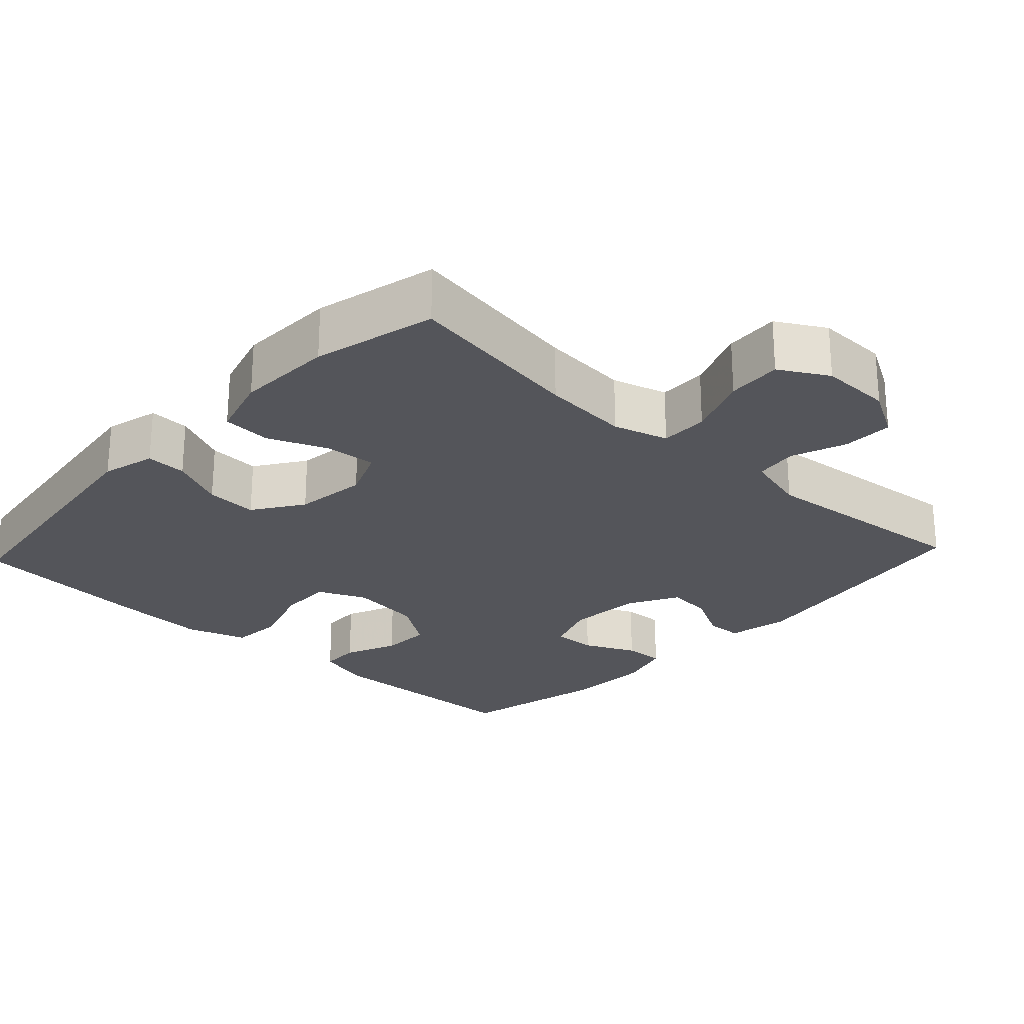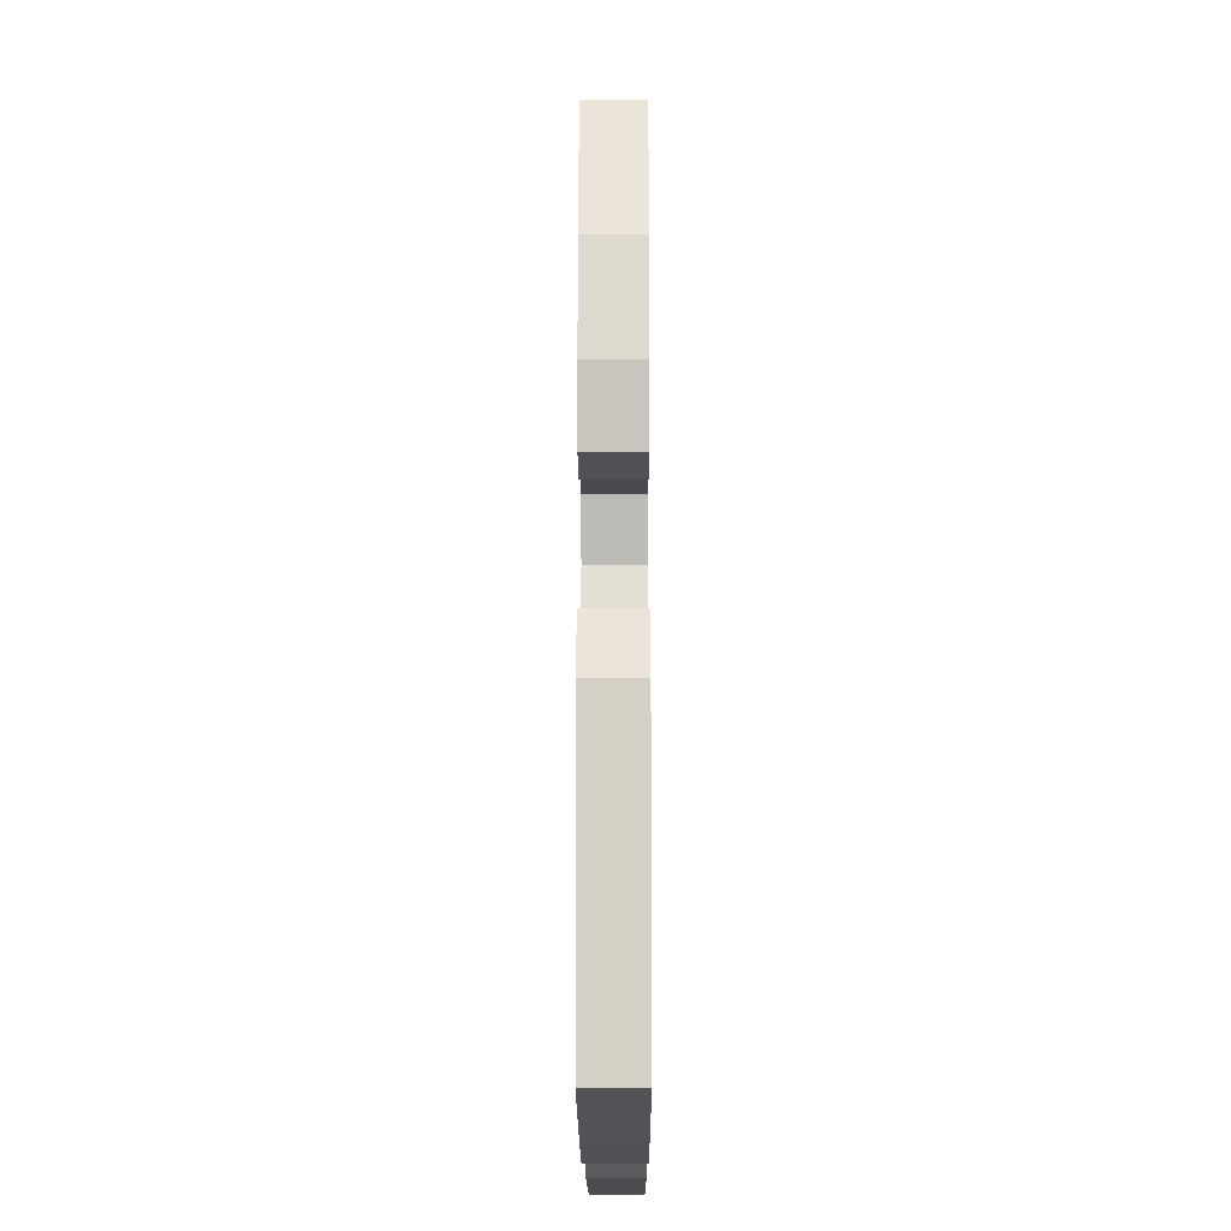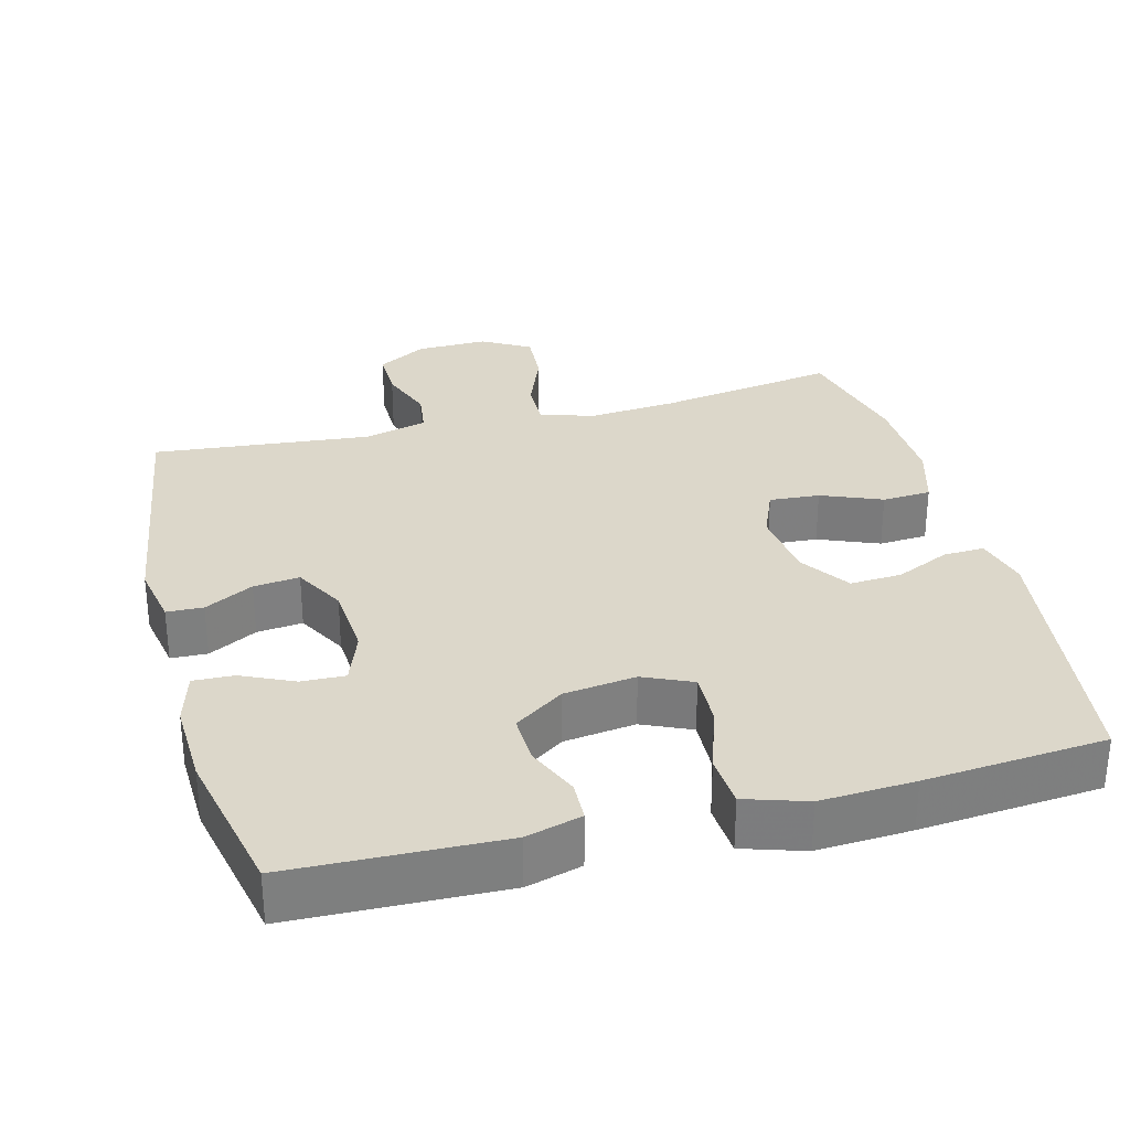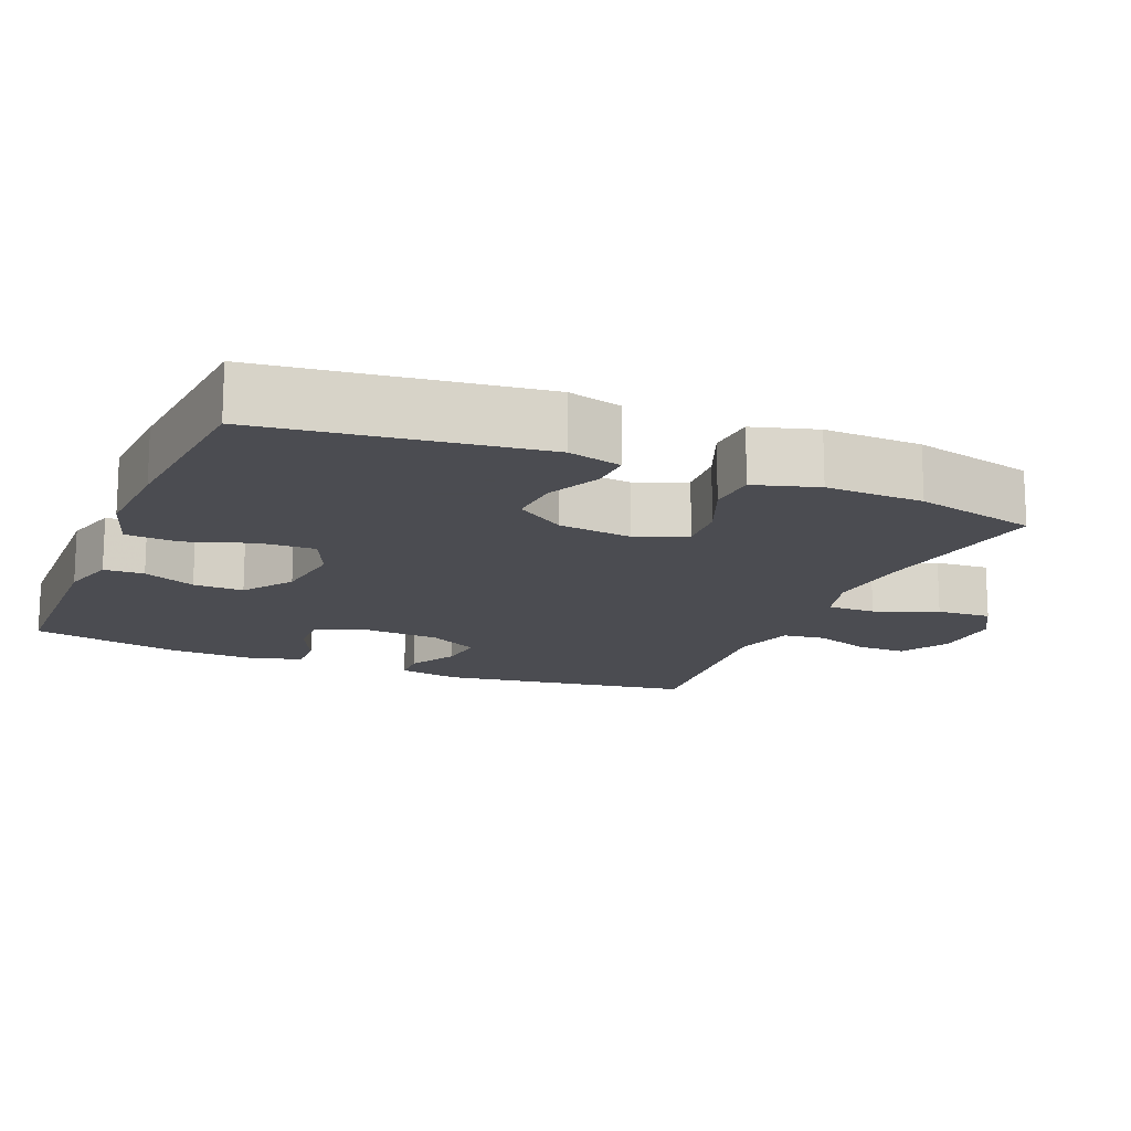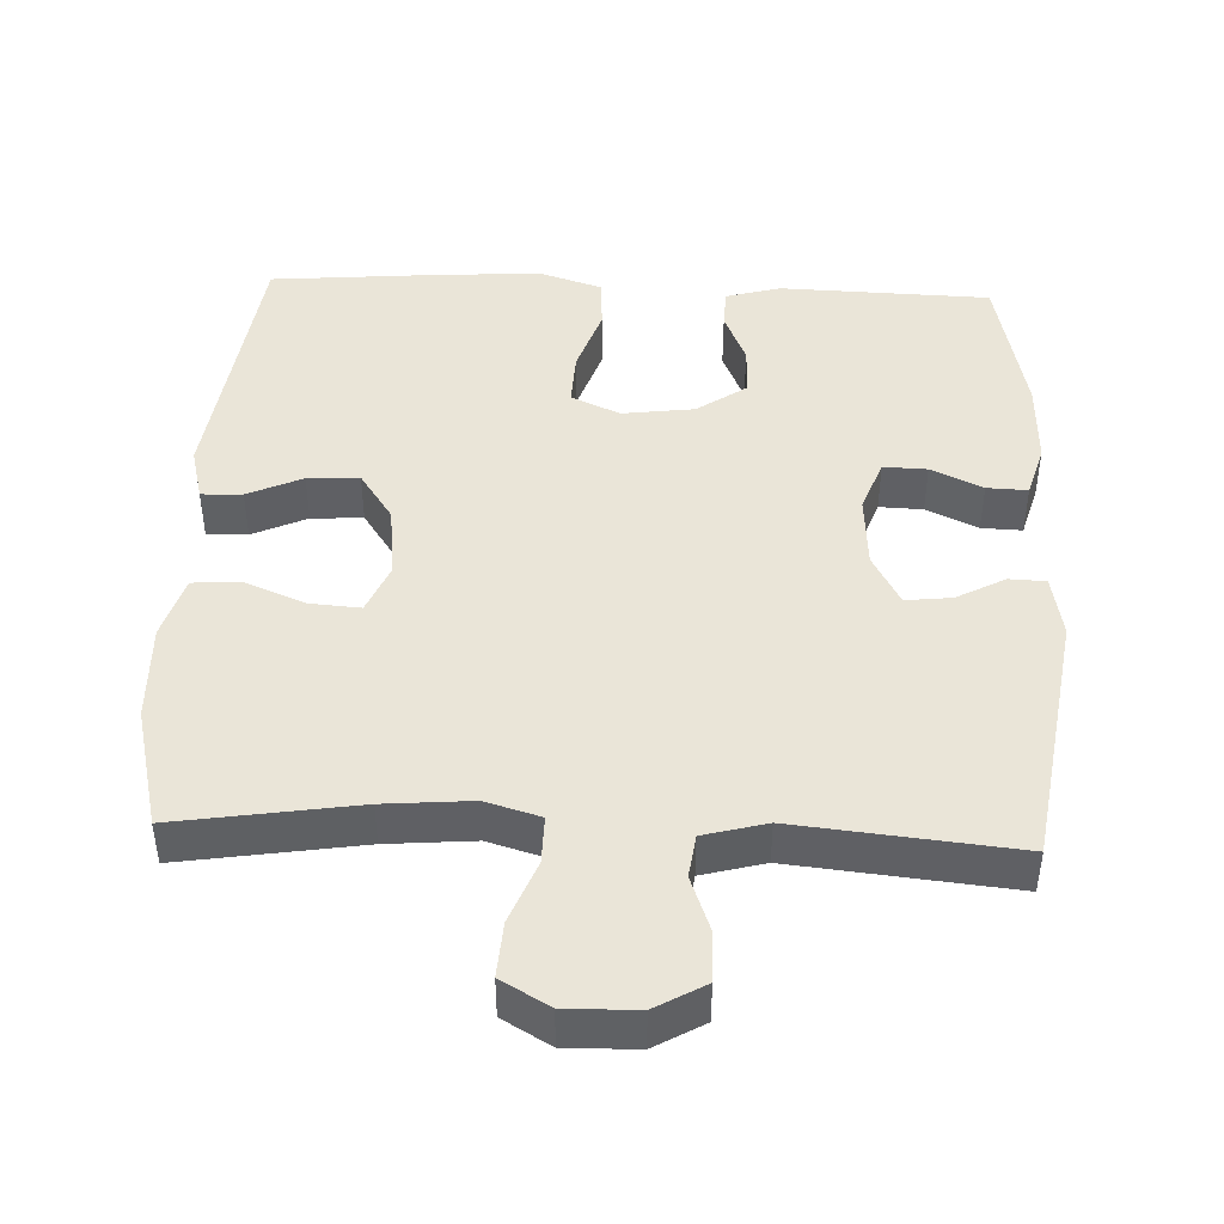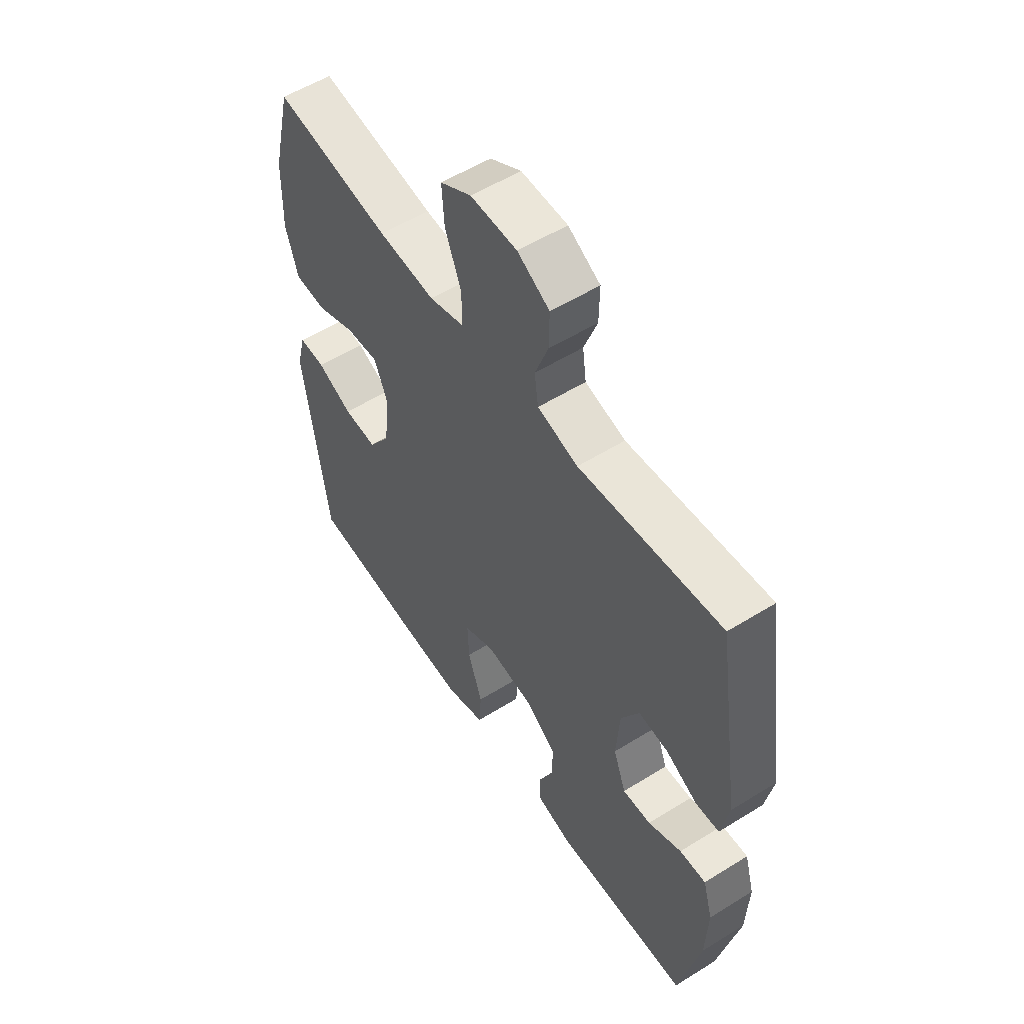
<metadata>
{"format":"obj","ext":"obj","renderer":"f3d","projection":"perspective","resolution":1024,"background":"white","views":[{"elev":-24.9,"azim":-43.0,"up":"+Y"},{"elev":-17.0,"azim":-89.8,"up":"+Z"},{"elev":30.7,"azim":165.3,"up":"+Y"},{"elev":-15.3,"azim":-112.8,"up":"+Y"},{"elev":44.7,"azim":2.4,"up":"+Y"},{"elev":55.5,"azim":56.8,"up":"+Z"}]}
</metadata>
<code>
v -0.5 0.07 -0.5
v -0.55 0.07 -0.125
v -0.531 0.07 -0.051
v -0.475 0.07 -0.053
v -0.4 0.07 -0.087
v -0.329 0.07 -0.091
v -0.283 0.07 -0.023
v -0.271 0.07 0.077
v -0.3 0.07 0.146
v -0.369 0.07 0.141
v -0.452 0.07 0.107
v -0.519 0.07 0.111
v -0.545 0.07 0.198
v -0.541 0.07 0.332
v -0.5 0.07 0.5
v -0.253 0.07 0.461
v -0.133 0.07 0.451
v -0.058 0.07 0.473
v -0.059 0.07 0.539
v -0.093 0.07 0.625
v -0.098 0.07 0.7
v -0.032 0.07 0.738
v 0.066 0.07 0.736
v 0.134 0.07 0.697
v 0.133 0.07 0.628
v 0.105 0.07 0.552
v 0.113 0.07 0.493
v 0.199 0.07 0.47
v 0.5 0.07 0.5
v 0.554 0.07 0.15
v 0.538 0.07 0.064
v 0.488 0.07 0.062
v 0.421 0.07 0.098
v 0.358 0.07 0.105
v 0.32 0.07 0.035
v 0.313 0.07 -0.067
v 0.34 0.07 -0.14
v 0.4 0.07 -0.138
v 0.471 0.07 -0.105
v 0.527 0.07 -0.103
v 0.548 0.07 -0.176
v 0.544 0.07 -0.293
v 0.5 0.07 -0.5
v 0.211 0.07 -0.509
v 0.135 0.07 -0.488
v 0.133 0.07 -0.433
v 0.164 0.07 -0.361
v 0.166 0.07 -0.292
v 0.098 0.07 -0.245
v -0.001 0.07 -0.232
v -0.068 0.07 -0.262
v -0.065 0.07 -0.337
v -0.034 0.07 -0.429
v -0.039 0.07 -0.501
v -0.123 0.07 -0.528
v -0.252 0.07 -0.521
v -0.5 0 -0.5
v -0.55 0 -0.125
v -0.531 0 -0.051
v -0.475 0 -0.053
v -0.4 0 -0.087
v -0.329 0 -0.091
v -0.283 0 -0.023
v -0.271 0 0.077
v -0.3 0 0.146
v -0.369 0 0.141
v -0.452 0 0.107
v -0.519 0 0.111
v -0.545 0 0.198
v -0.541 0 0.332
v -0.5 0 0.5
v -0.253 0 0.461
v -0.133 0 0.451
v -0.058 0 0.473
v -0.059 0 0.539
v -0.093 0 0.625
v -0.098 0 0.7
v -0.032 0 0.738
v 0.066 0 0.736
v 0.134 0 0.697
v 0.133 0 0.628
v 0.105 0 0.552
v 0.113 0 0.493
v 0.199 0 0.47
v 0.5 0 0.5
v 0.554 0 0.15
v 0.538 0 0.064
v 0.488 0 0.062
v 0.421 0 0.098
v 0.358 0 0.105
v 0.32 0 0.035
v 0.313 0 -0.067
v 0.34 0 -0.14
v 0.4 0 -0.138
v 0.471 0 -0.105
v 0.527 0 -0.103
v 0.548 0 -0.176
v 0.544 0 -0.293
v 0.5 0 -0.5
v 0.211 0 -0.509
v 0.135 0 -0.488
v 0.133 0 -0.433
v 0.164 0 -0.361
v 0.166 0 -0.292
v 0.098 0 -0.245
v -0.001 0 -0.232
v -0.068 0 -0.262
v -0.065 0 -0.337
v -0.034 0 -0.429
v -0.039 0 -0.501
v -0.123 0 -0.528
v -0.252 0 -0.521
f 3 4 5
f 2 3 5
f 1 2 5
f 56 1 5
f 55 56 5
f 54 55 5
f 53 54 5
f 52 53 5
f 51 52 5 6
f 50 51 6 7
f 49 50 7 8
f 48 49 8 9
f 45 46 47
f 44 45 47
f 43 44 47
f 42 43 47
f 41 42 47
f 40 41 47
f 39 40 47
f 38 39 47
f 37 38 47 48
f 36 37 48 9
f 31 32 33
f 30 31 33
f 29 30 33
f 28 29 33
f 27 28 33 34
f 24 25 26
f 23 24 26
f 22 23 26
f 21 22 26
f 20 21 26
f 19 20 26
f 18 19 26 27
f 27 34 35
f 18 27 35
f 17 18 35
f 14 15 16
f 13 14 16
f 12 13 16
f 11 12 16
f 10 11 16
f 9 10 16 17
f 9 17 35 36
f 61 60 59
f 61 59 58
f 61 58 57
f 61 57 112
f 61 112 111
f 61 111 110
f 61 110 109
f 61 109 108
f 62 61 108 107
f 63 62 107 106
f 64 63 106 105
f 65 64 105 104
f 103 102 101
f 103 101 100
f 103 100 99
f 103 99 98
f 103 98 97
f 103 97 96
f 103 96 95
f 103 95 94
f 104 103 94 93
f 65 104 93 92
f 89 88 87
f 89 87 86
f 89 86 85
f 89 85 84
f 90 89 84 83
f 82 81 80
f 82 80 79
f 82 79 78
f 82 78 77
f 82 77 76
f 82 76 75
f 83 82 75 74
f 91 90 83
f 91 83 74
f 91 74 73
f 72 71 70
f 72 70 69
f 72 69 68
f 72 68 67
f 72 67 66
f 73 72 66 65
f 92 91 73 65
f 1 57 58 2
f 2 58 59 3
f 3 59 60 4
f 4 60 61 5
f 5 61 62 6
f 6 62 63 7
f 7 63 64 8
f 8 64 65 9
f 9 65 66 10
f 10 66 67 11
f 11 67 68 12
f 12 68 69 13
f 13 69 70 14
f 14 70 71 15
f 15 71 72 16
f 16 72 73 17
f 17 73 74 18
f 18 74 75 19
f 19 75 76 20
f 20 76 77 21
f 21 77 78 22
f 22 78 79 23
f 23 79 80 24
f 24 80 81 25
f 25 81 82 26
f 26 82 83 27
f 27 83 84 28
f 28 84 85 29
f 29 85 86 30
f 30 86 87 31
f 31 87 88 32
f 32 88 89 33
f 33 89 90 34
f 34 90 91 35
f 35 91 92 36
f 36 92 93 37
f 37 93 94 38
f 38 94 95 39
f 39 95 96 40
f 40 96 97 41
f 41 97 98 42
f 42 98 99 43
f 43 99 100 44
f 44 100 101 45
f 45 101 102 46
f 46 102 103 47
f 47 103 104 48
f 48 104 105 49
f 49 105 106 50
f 50 106 107 51
f 51 107 108 52
f 52 108 109 53
f 53 109 110 54
f 54 110 111 55
f 55 111 112 56
f 56 112 57 1

</code>
